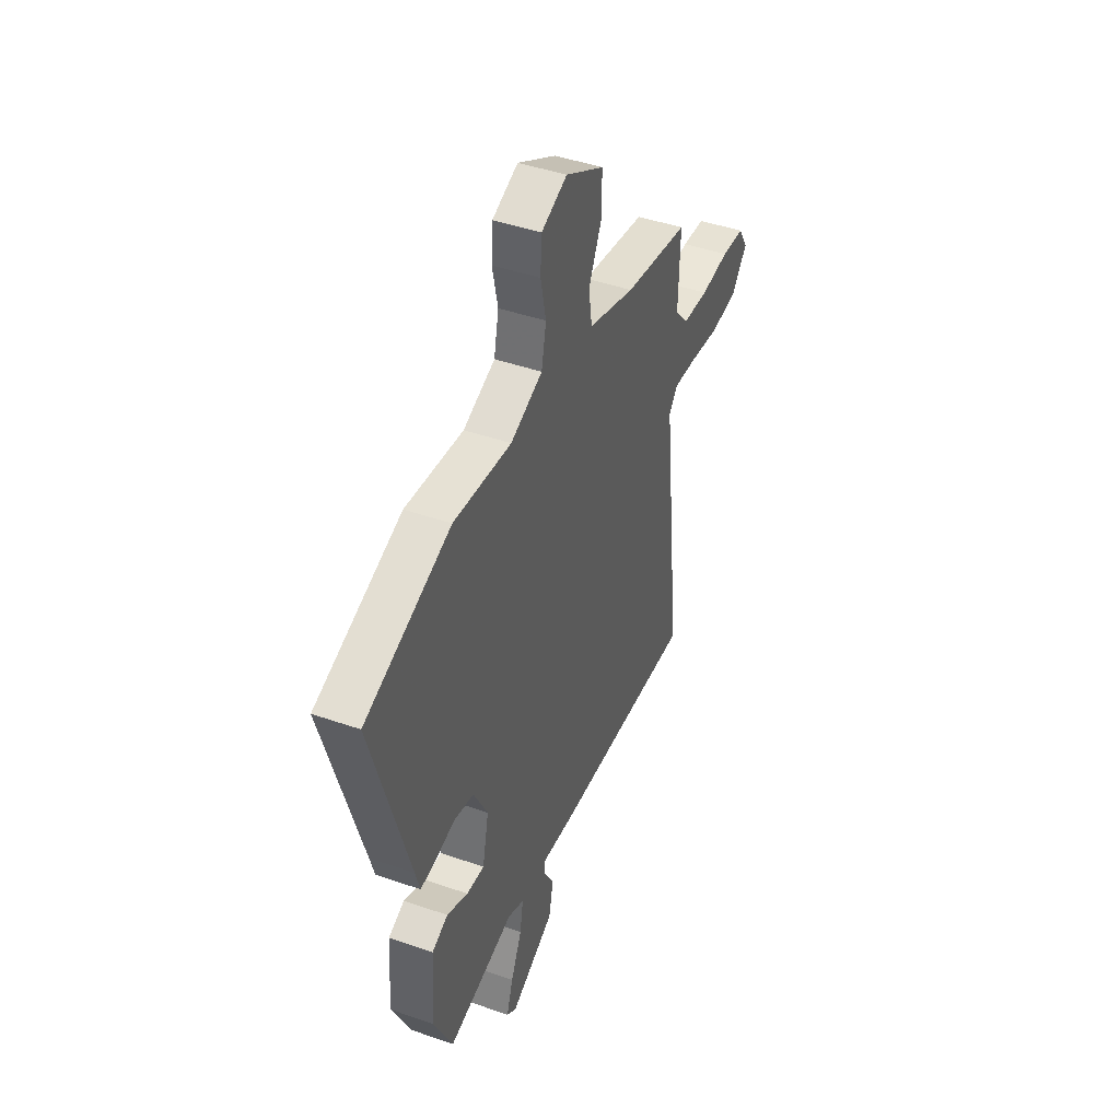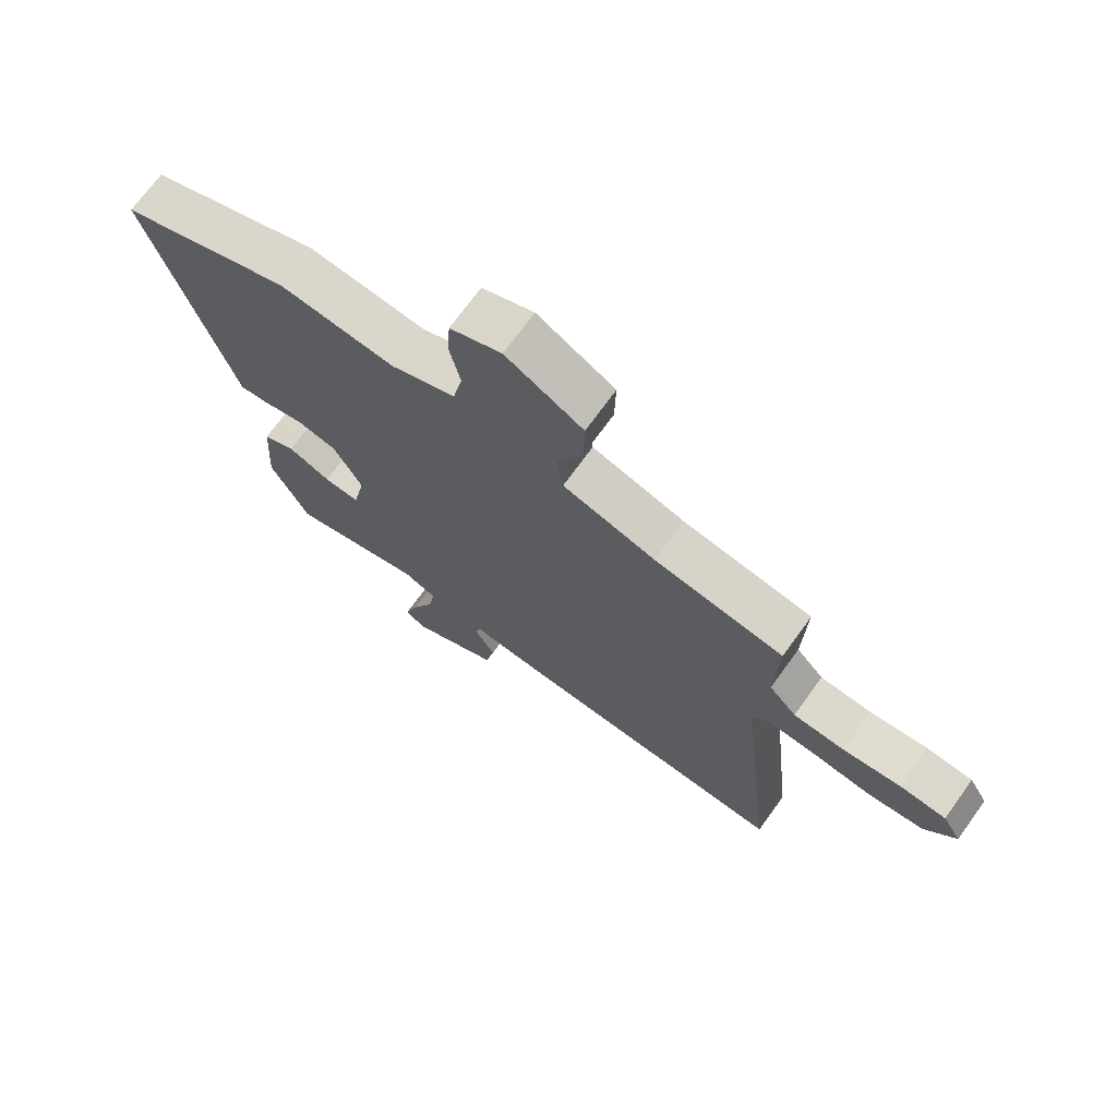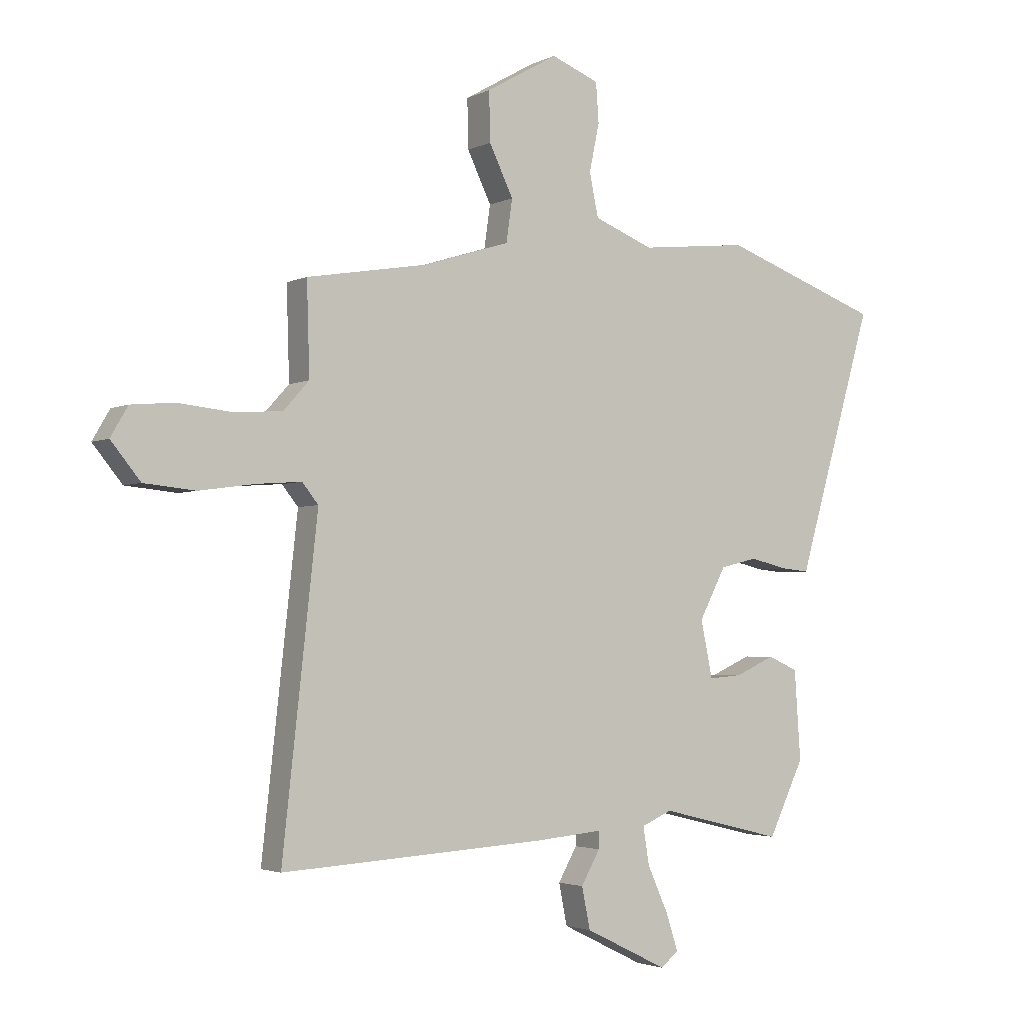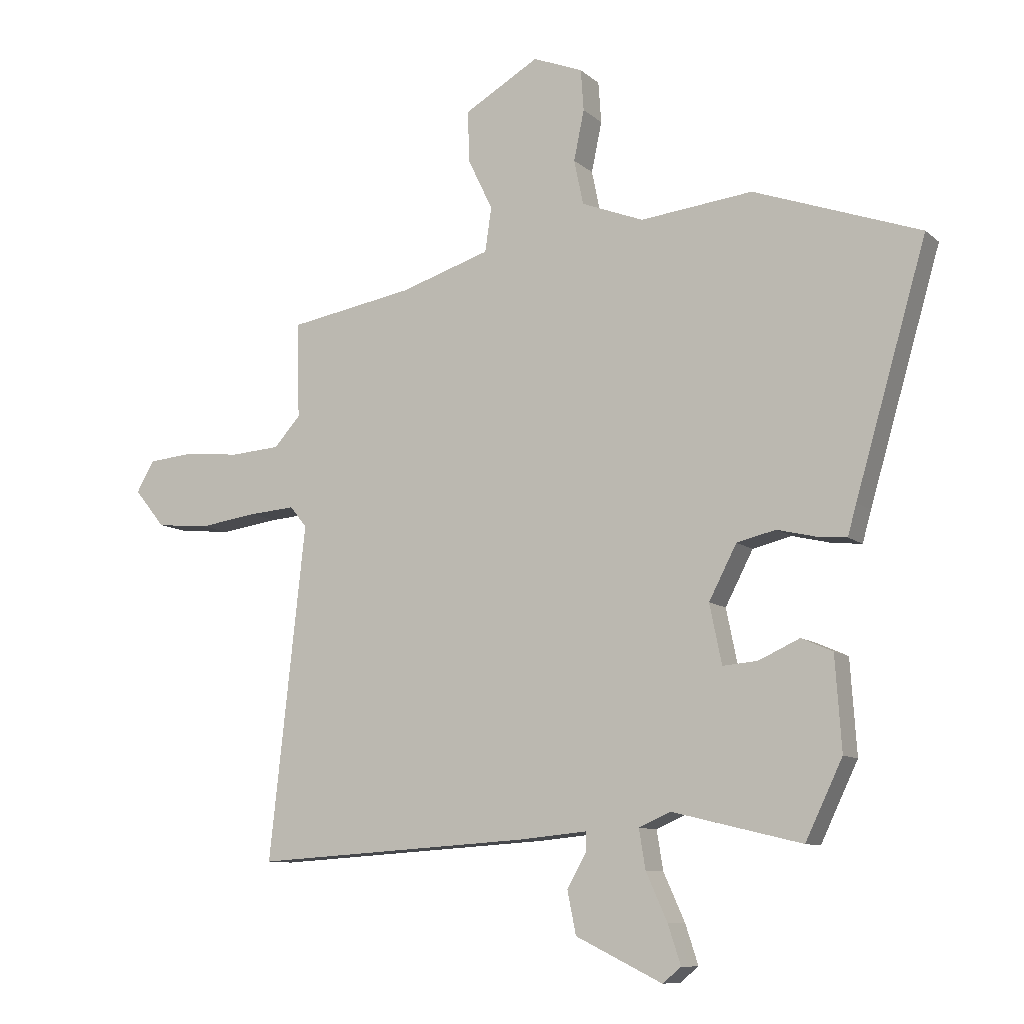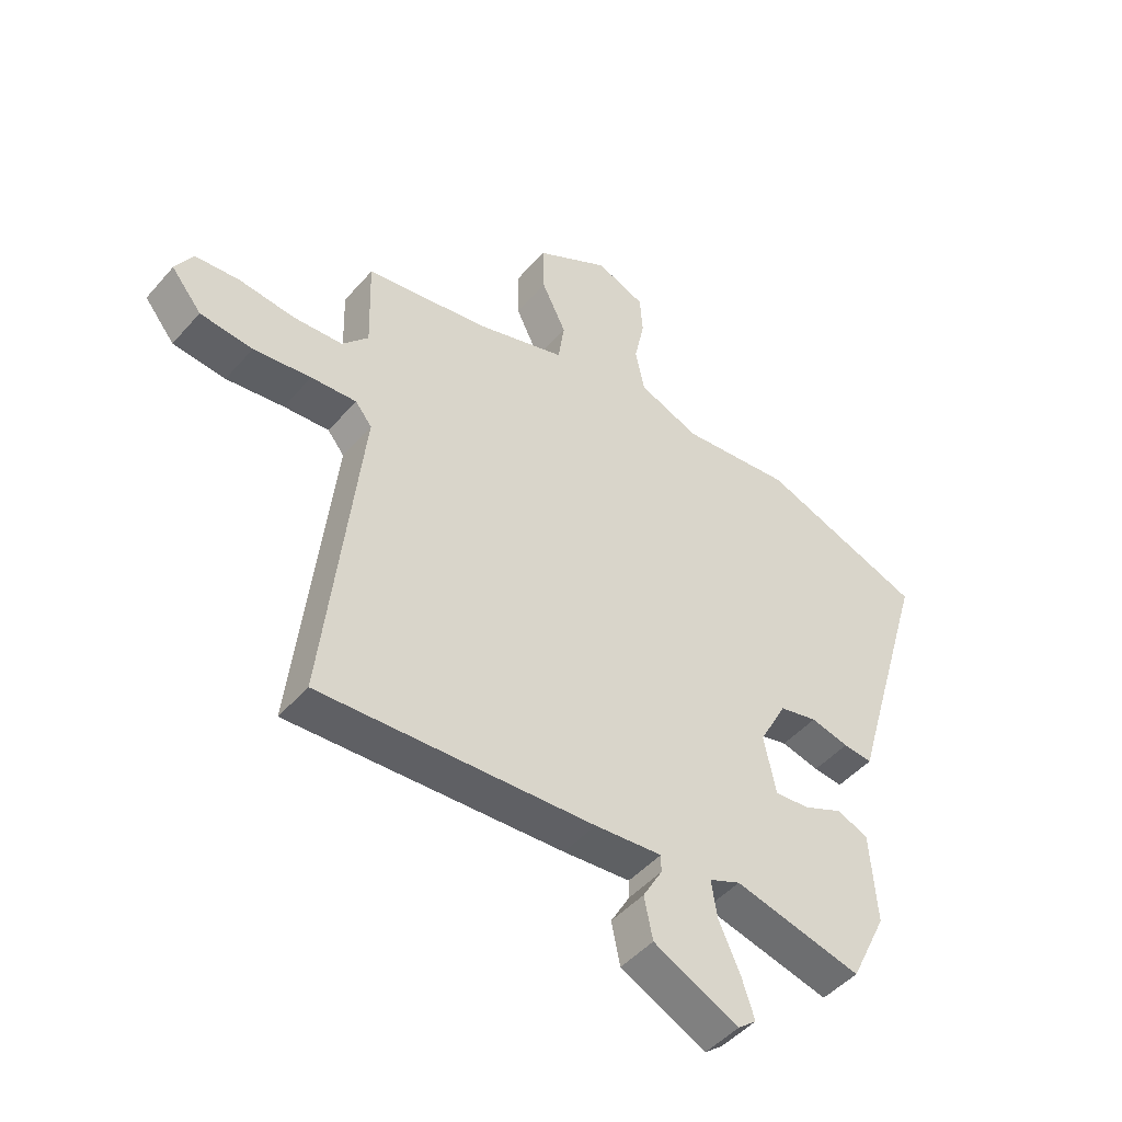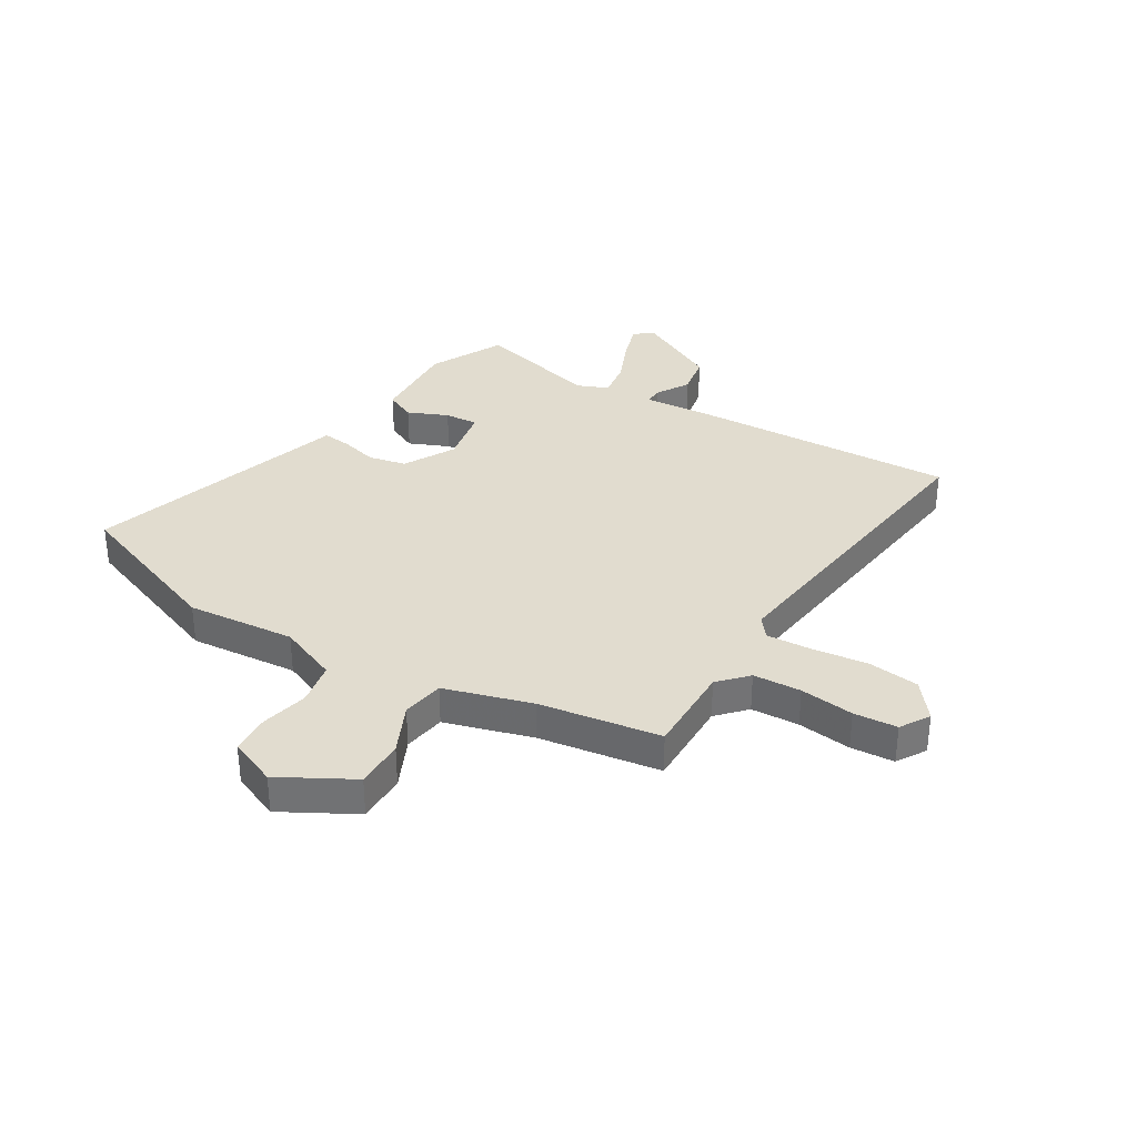
<metadata>
{"format":"obj","ext":"obj","renderer":"f3d","projection":"perspective","resolution":1024,"background":"white","views":[{"elev":44.1,"azim":-67.7,"up":"+Z"},{"elev":71.0,"azim":35.8,"up":"+Z"},{"elev":-2.9,"azim":147.7,"up":"+Z"},{"elev":-9.7,"azim":-153.0,"up":"+Z"},{"elev":-47.4,"azim":141.3,"up":"+Z"},{"elev":34.3,"azim":32.2,"up":"+Y"}]}
</metadata>
<code>
v 0.473 0.07 0.417
v 0.468 0.07 0.253
v 0.514 0.07 0.202
v 0.6 0.07 0.196
v 0.697 0.07 0.206
v 0.775 0.07 0.199
v 0.806 0.07 0.146
v 0.753 0.07 0.081
v 0.661 0.07 0.072
v 0.56 0.07 0.086
v 0.48 0.07 0.092
v 0.451 0.07 0.056
v 0.514 0.07 -0.518
v 0.034 0.07 -0.489
v -0.084 0.07 -0.478
v -0.084 0.07 -0.509
v -0.05 0.07 -0.569
v -0.065 0.07 -0.643
v -0.214 0.07 -0.716
v -0.246 0.07 -0.69
v -0.224 0.07 -0.623
v -0.187 0.07 -0.541
v -0.176 0.07 -0.474
v -0.231 0.07 -0.45
v -0.454 0.07 -0.504
v -0.518 0.07 -0.371
v -0.507 0.07 -0.211
v -0.453 0.07 -0.187
v -0.382 0.07 -0.219
v -0.322 0.07 -0.224
v -0.301 0.07 -0.122
v -0.349 0.07 -0.03
v -0.416 0.07 -0.014
v -0.483 0.07 -0.03
v -0.534 0.07 -0.035
v -0.549 0.07 0.018
v -0.672 0.07 0.438
v -0.385 0.07 0.541
v -0.191 0.07 0.52
v -0.084 0.07 0.562
v -0.068 0.07 0.639
v -0.086 0.07 0.725
v -0.081 0.07 0.796
v 0.005 0.07 0.83
v 0.134 0.07 0.756
v 0.132 0.07 0.668
v 0.089 0.07 0.579
v 0.1 0.07 0.503
v 0.256 0.07 0.454
v 0.473 0 0.417
v 0.468 0 0.253
v 0.514 0 0.202
v 0.6 0 0.196
v 0.697 0 0.206
v 0.775 0 0.199
v 0.806 0 0.146
v 0.753 0 0.081
v 0.661 0 0.072
v 0.56 0 0.086
v 0.48 0 0.092
v 0.451 0 0.056
v 0.514 0 -0.518
v 0.034 0 -0.489
v -0.084 0 -0.478
v -0.084 0 -0.509
v -0.05 0 -0.569
v -0.065 0 -0.643
v -0.214 0 -0.716
v -0.246 0 -0.69
v -0.224 0 -0.623
v -0.187 0 -0.541
v -0.176 0 -0.474
v -0.231 0 -0.45
v -0.454 0 -0.504
v -0.518 0 -0.371
v -0.507 0 -0.211
v -0.453 0 -0.187
v -0.382 0 -0.219
v -0.322 0 -0.224
v -0.301 0 -0.122
v -0.349 0 -0.03
v -0.416 0 -0.014
v -0.483 0 -0.03
v -0.534 0 -0.035
v -0.549 0 0.018
v -0.672 0 0.438
v -0.385 0 0.541
v -0.191 0 0.52
v -0.084 0 0.562
v -0.068 0 0.639
v -0.086 0 0.725
v -0.081 0 0.796
v 0.005 0 0.83
v 0.134 0 0.756
v 0.132 0 0.668
v 0.089 0 0.579
v 0.1 0 0.503
v 0.256 0 0.454
f 45 46 47
f 44 45 47
f 43 44 47
f 42 43 47
f 41 42 47
f 40 41 47 48
f 39 40 48
f 36 37 38 39
f 39 48 49
f 36 39 49
f 35 36 49
f 34 35 49
f 33 34 49
f 27 28 29
f 26 27 29
f 25 26 29
f 24 25 29
f 23 24 29 30
f 20 21 22
f 19 20 22
f 18 19 22
f 17 18 22
f 16 17 22
f 15 16 22 23
f 12 13 14 15
f 23 30 31
f 15 23 31
f 12 15 31
f 11 12 31
f 8 9 10
f 7 8 10
f 6 7 10
f 5 6 10
f 4 5 10
f 3 4 10 11
f 49 1 2
f 33 49 2
f 32 33 2
f 11 31 32
f 3 11 32
f 2 3 32
f 96 95 94
f 96 94 93
f 96 93 92
f 96 92 91
f 96 91 90
f 97 96 90 89
f 97 89 88
f 88 87 86 85
f 98 97 88
f 98 88 85
f 98 85 84
f 98 84 83
f 98 83 82
f 78 77 76
f 78 76 75
f 78 75 74
f 78 74 73
f 79 78 73 72
f 71 70 69
f 71 69 68
f 71 68 67
f 71 67 66
f 71 66 65
f 72 71 65 64
f 64 63 62 61
f 80 79 72
f 80 72 64
f 80 64 61
f 80 61 60
f 59 58 57
f 59 57 56
f 59 56 55
f 59 55 54
f 59 54 53
f 60 59 53 52
f 51 50 98
f 51 98 82
f 51 82 81
f 81 80 60
f 81 60 52
f 81 52 51
f 1 50 51 2
f 2 51 52 3
f 3 52 53 4
f 4 53 54 5
f 5 54 55 6
f 6 55 56 7
f 7 56 57 8
f 8 57 58 9
f 9 58 59 10
f 10 59 60 11
f 11 60 61 12
f 12 61 62 13
f 13 62 63 14
f 14 63 64 15
f 15 64 65 16
f 16 65 66 17
f 17 66 67 18
f 18 67 68 19
f 19 68 69 20
f 20 69 70 21
f 21 70 71 22
f 22 71 72 23
f 23 72 73 24
f 24 73 74 25
f 25 74 75 26
f 26 75 76 27
f 27 76 77 28
f 28 77 78 29
f 29 78 79 30
f 30 79 80 31
f 31 80 81 32
f 32 81 82 33
f 33 82 83 34
f 34 83 84 35
f 35 84 85 36
f 36 85 86 37
f 37 86 87 38
f 38 87 88 39
f 39 88 89 40
f 40 89 90 41
f 41 90 91 42
f 42 91 92 43
f 43 92 93 44
f 44 93 94 45
f 45 94 95 46
f 46 95 96 47
f 47 96 97 48
f 48 97 98 49
f 49 98 50 1

</code>
